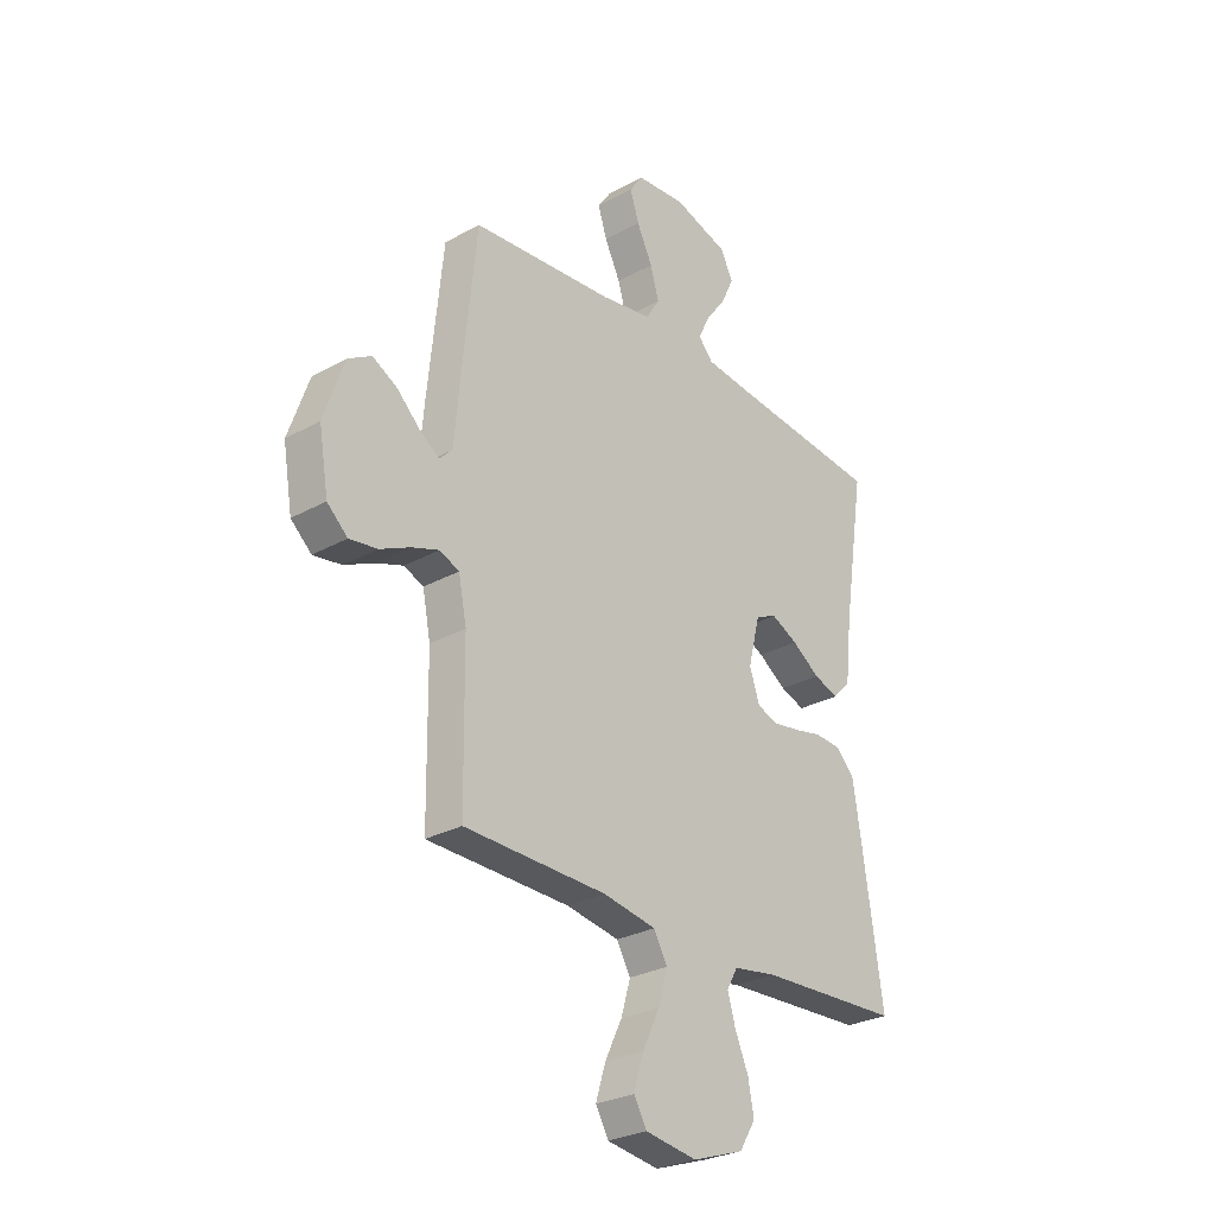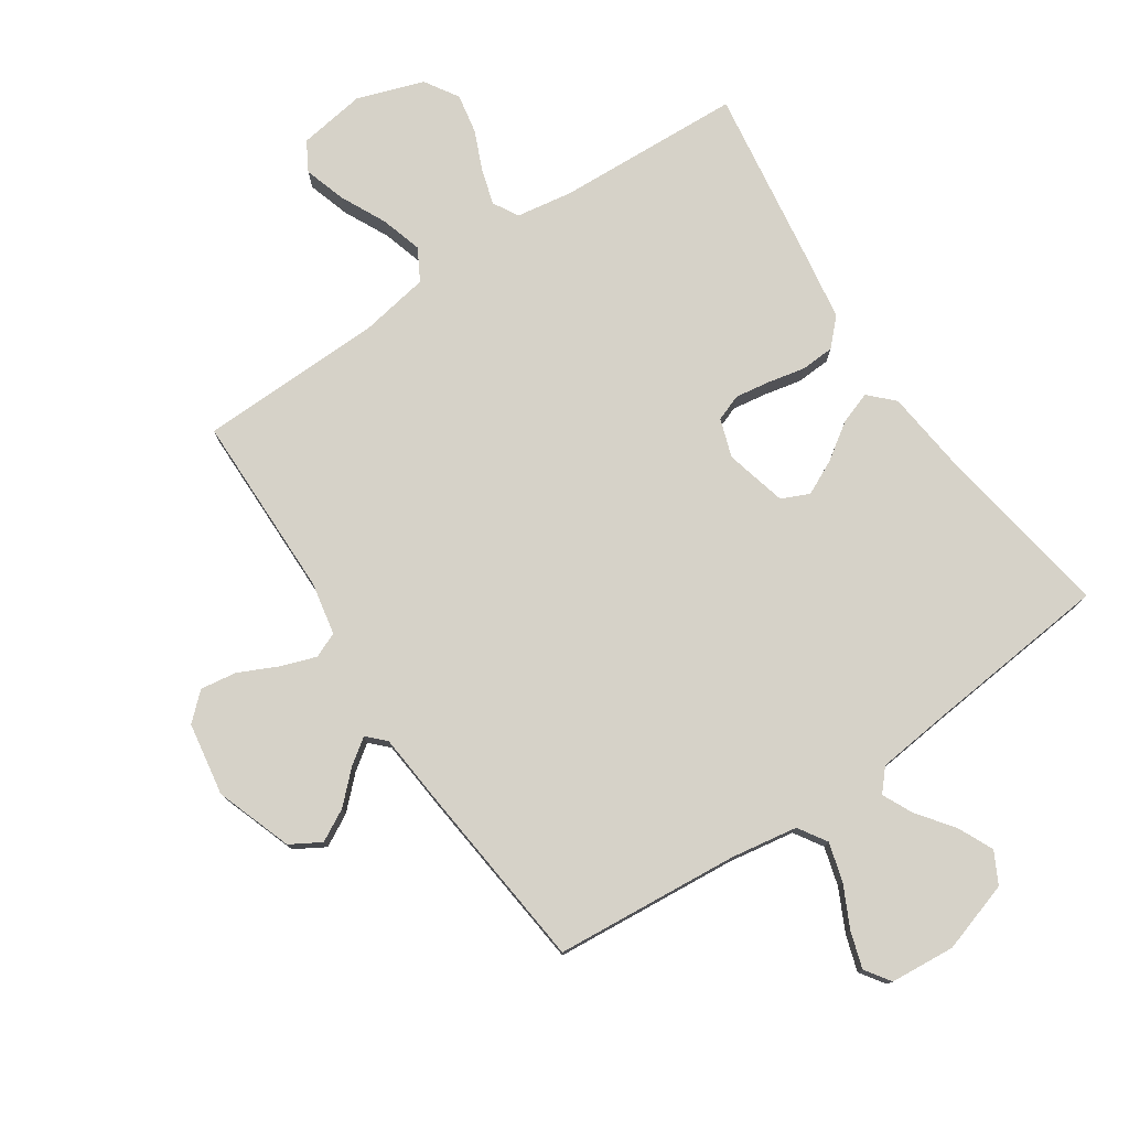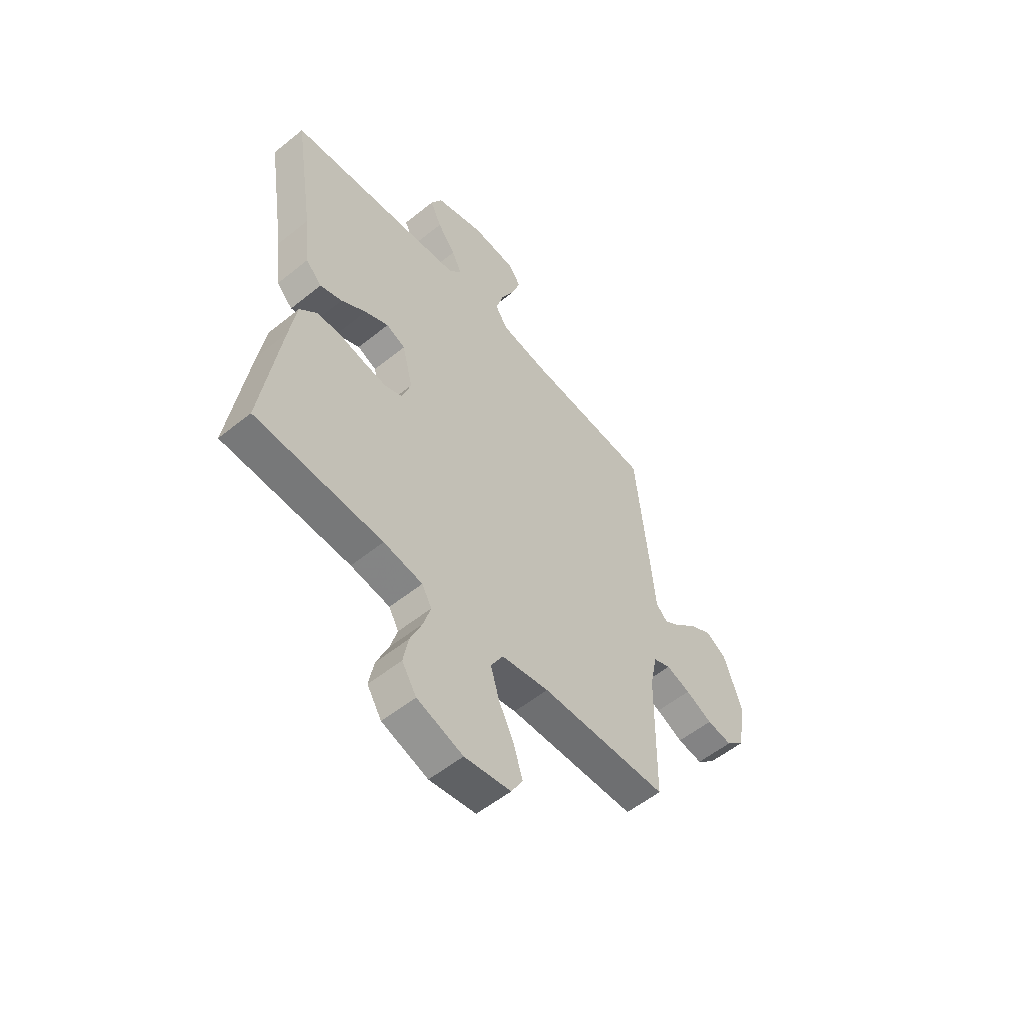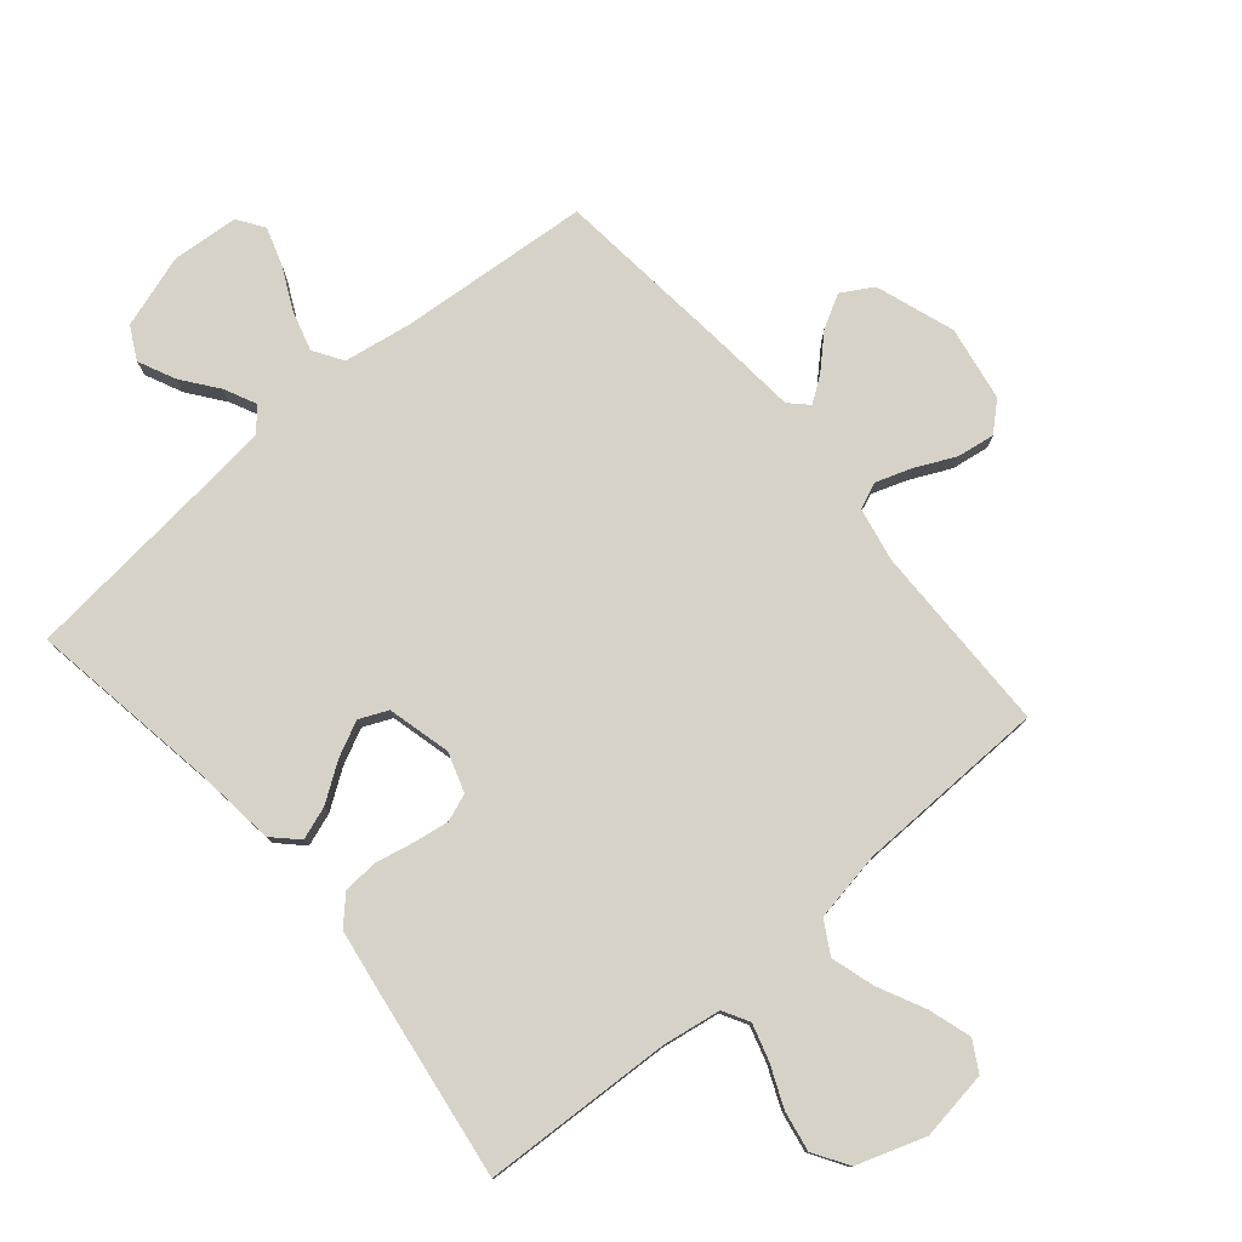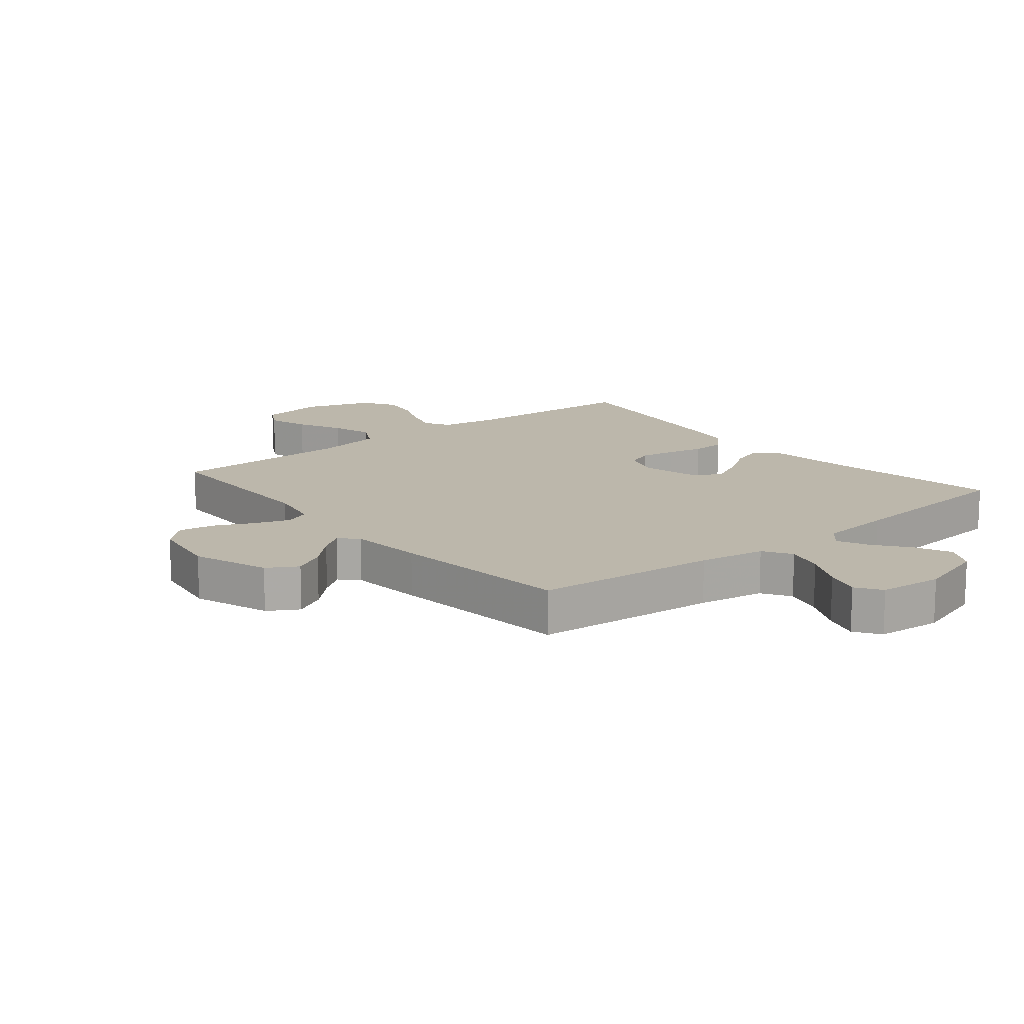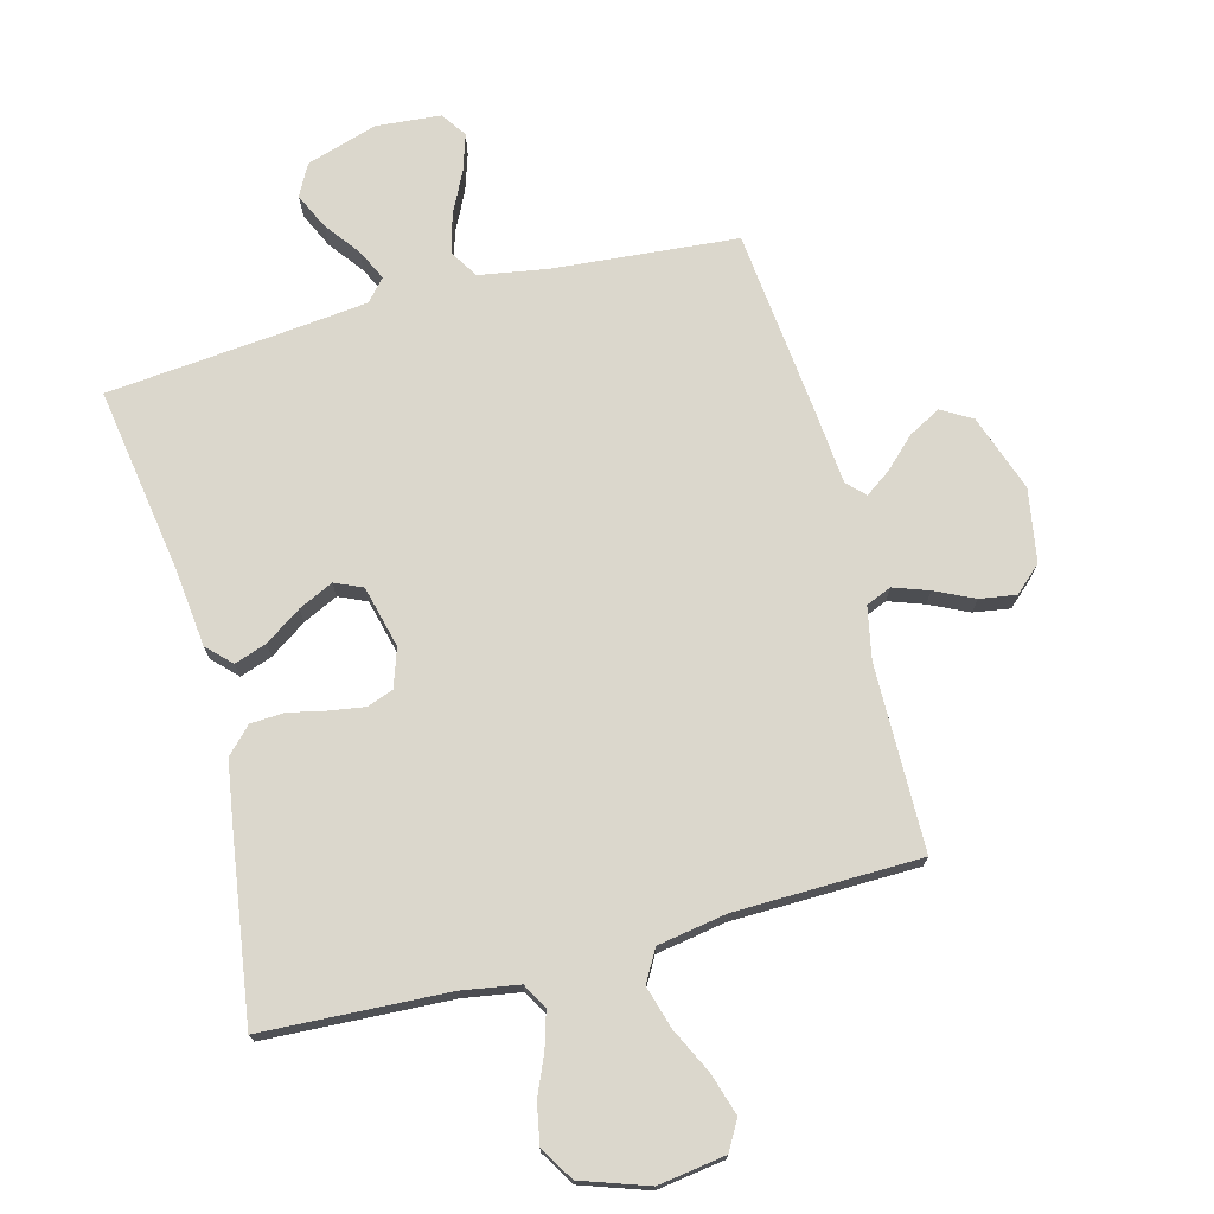
<metadata>
{"format":"obj","ext":"obj","renderer":"f3d","projection":"perspective","resolution":1024,"background":"white","views":[{"elev":-28.1,"azim":-50.0,"up":"+Z"},{"elev":77.6,"azim":-34.0,"up":"+Y"},{"elev":-55.4,"azim":130.3,"up":"+Z"},{"elev":78.5,"azim":139.6,"up":"+Y"},{"elev":14.3,"azim":-39.3,"up":"+Y"},{"elev":73.1,"azim":165.2,"up":"+Y"}]}
</metadata>
<code>
v 0.5 0.07 0.5
v 0.453 0.07 0.2
v 0.439 0.07 0.073
v 0.401 0.07 0.035
v 0.349 0.07 0.053
v 0.29 0.07 0.093
v 0.234 0.07 0.12
v 0.189 0.07 0.1
v 0.164 0.07 0
v 0.185 0.07 -0.062
v 0.228 0.07 -0.078
v 0.285 0.07 -0.069
v 0.345 0.07 -0.056
v 0.4 0.07 -0.059
v 0.44 0.07 -0.1
v 0.456 0.07 -0.2
v 0.5 0.07 -0.5
v 0.2 0.07 -0.515
v 0.108 0.07 -0.53
v 0.085 0.07 -0.571
v 0.102 0.07 -0.628
v 0.13 0.07 -0.693
v 0.142 0.07 -0.757
v 0.108 0.07 -0.812
v 0 0.07 -0.849
v -0.109 0.07 -0.833
v -0.136 0.07 -0.786
v -0.115 0.07 -0.718
v -0.079 0.07 -0.644
v -0.059 0.07 -0.576
v -0.088 0.07 -0.525
v -0.2 0.07 -0.506
v -0.5 0.07 -0.5
v -0.504 0.07 -0.2
v -0.521 0.07 -0.115
v -0.562 0.07 -0.098
v -0.619 0.07 -0.118
v -0.682 0.07 -0.148
v -0.741 0.07 -0.157
v -0.784 0.07 -0.118
v -0.804 0.07 0
v -0.761 0.07 0.124
v -0.712 0.07 0.153
v -0.66 0.07 0.125
v -0.611 0.07 0.078
v -0.57 0.07 0.049
v -0.542 0.07 0.077
v -0.531 0.07 0.2
v -0.5 0.07 0.5
v -0.2 0.07 0.526
v -0.092 0.07 0.544
v -0.063 0.07 0.59
v -0.081 0.07 0.653
v -0.114 0.07 0.72
v -0.133 0.07 0.779
v -0.105 0.07 0.82
v 0 0.07 0.829
v 0.115 0.07 0.793
v 0.142 0.07 0.742
v 0.115 0.07 0.684
v 0.072 0.07 0.627
v 0.048 0.07 0.577
v 0.079 0.07 0.542
v 0.2 0.07 0.529
v 0.5 0 0.5
v 0.453 0 0.2
v 0.439 0 0.073
v 0.401 0 0.035
v 0.349 0 0.053
v 0.29 0 0.093
v 0.234 0 0.12
v 0.189 0 0.1
v 0.164 0 0
v 0.185 0 -0.062
v 0.228 0 -0.078
v 0.285 0 -0.069
v 0.345 0 -0.056
v 0.4 0 -0.059
v 0.44 0 -0.1
v 0.456 0 -0.2
v 0.5 0 -0.5
v 0.2 0 -0.515
v 0.108 0 -0.53
v 0.085 0 -0.571
v 0.102 0 -0.628
v 0.13 0 -0.693
v 0.142 0 -0.757
v 0.108 0 -0.812
v 0 0 -0.849
v -0.109 0 -0.833
v -0.136 0 -0.786
v -0.115 0 -0.718
v -0.079 0 -0.644
v -0.059 0 -0.576
v -0.088 0 -0.525
v -0.2 0 -0.506
v -0.5 0 -0.5
v -0.504 0 -0.2
v -0.521 0 -0.115
v -0.562 0 -0.098
v -0.619 0 -0.118
v -0.682 0 -0.148
v -0.741 0 -0.157
v -0.784 0 -0.118
v -0.804 0 0
v -0.761 0 0.124
v -0.712 0 0.153
v -0.66 0 0.125
v -0.611 0 0.078
v -0.57 0 0.049
v -0.542 0 0.077
v -0.531 0 0.2
v -0.5 0 0.5
v -0.2 0 0.526
v -0.092 0 0.544
v -0.063 0 0.59
v -0.081 0 0.653
v -0.114 0 0.72
v -0.133 0 0.779
v -0.105 0 0.82
v 0 0 0.829
v 0.115 0 0.793
v 0.142 0 0.742
v 0.115 0 0.684
v 0.072 0 0.627
v 0.048 0 0.577
v 0.079 0 0.542
v 0.2 0 0.529
f 59 60 61
f 58 59 61
f 57 58 61
f 56 57 61
f 55 56 61
f 54 55 61
f 53 54 61
f 52 53 61 62
f 51 52 62 63
f 47 48 49 50
f 51 63 64
f 50 51 64
f 47 50 64
f 43 44 45
f 42 43 45
f 41 42 45
f 40 41 45
f 39 40 45
f 38 39 45
f 37 38 45
f 36 37 45 46
f 64 1 2
f 47 64 2
f 46 47 2
f 36 46 2
f 35 36 2
f 27 28 29
f 26 27 29
f 25 26 29
f 24 25 29
f 23 24 29
f 22 23 29
f 21 22 29
f 20 21 29 30
f 19 20 30 31
f 16 17 18
f 15 16 18
f 14 15 18
f 13 14 18
f 12 13 18
f 19 31 32
f 18 19 32
f 12 18 32
f 11 12 32
f 4 5 6
f 3 4 6
f 2 3 6
f 2 6 7
f 35 2 7
f 34 35 7 8
f 32 33 34
f 11 32 34
f 10 11 34
f 9 10 34
f 8 9 34
f 125 124 123
f 125 123 122
f 125 122 121
f 125 121 120
f 125 120 119
f 125 119 118
f 125 118 117
f 126 125 117 116
f 127 126 116 115
f 114 113 112 111
f 128 127 115
f 128 115 114
f 128 114 111
f 109 108 107
f 109 107 106
f 109 106 105
f 109 105 104
f 109 104 103
f 109 103 102
f 109 102 101
f 110 109 101 100
f 66 65 128
f 66 128 111
f 66 111 110
f 66 110 100
f 66 100 99
f 93 92 91
f 93 91 90
f 93 90 89
f 93 89 88
f 93 88 87
f 93 87 86
f 93 86 85
f 94 93 85 84
f 95 94 84 83
f 82 81 80
f 82 80 79
f 82 79 78
f 82 78 77
f 82 77 76
f 96 95 83
f 96 83 82
f 96 82 76
f 96 76 75
f 70 69 68
f 70 68 67
f 70 67 66
f 71 70 66
f 71 66 99
f 72 71 99 98
f 98 97 96
f 98 96 75
f 98 75 74
f 98 74 73
f 98 73 72
f 1 65 66 2
f 2 66 67 3
f 3 67 68 4
f 4 68 69 5
f 5 69 70 6
f 6 70 71 7
f 7 71 72 8
f 8 72 73 9
f 9 73 74 10
f 10 74 75 11
f 11 75 76 12
f 12 76 77 13
f 13 77 78 14
f 14 78 79 15
f 15 79 80 16
f 16 80 81 17
f 17 81 82 18
f 18 82 83 19
f 19 83 84 20
f 20 84 85 21
f 21 85 86 22
f 22 86 87 23
f 23 87 88 24
f 24 88 89 25
f 25 89 90 26
f 26 90 91 27
f 27 91 92 28
f 28 92 93 29
f 29 93 94 30
f 30 94 95 31
f 31 95 96 32
f 32 96 97 33
f 33 97 98 34
f 34 98 99 35
f 35 99 100 36
f 36 100 101 37
f 37 101 102 38
f 38 102 103 39
f 39 103 104 40
f 40 104 105 41
f 41 105 106 42
f 42 106 107 43
f 43 107 108 44
f 44 108 109 45
f 45 109 110 46
f 46 110 111 47
f 47 111 112 48
f 48 112 113 49
f 49 113 114 50
f 50 114 115 51
f 51 115 116 52
f 52 116 117 53
f 53 117 118 54
f 54 118 119 55
f 55 119 120 56
f 56 120 121 57
f 57 121 122 58
f 58 122 123 59
f 59 123 124 60
f 60 124 125 61
f 61 125 126 62
f 62 126 127 63
f 63 127 128 64
f 64 128 65 1

</code>
